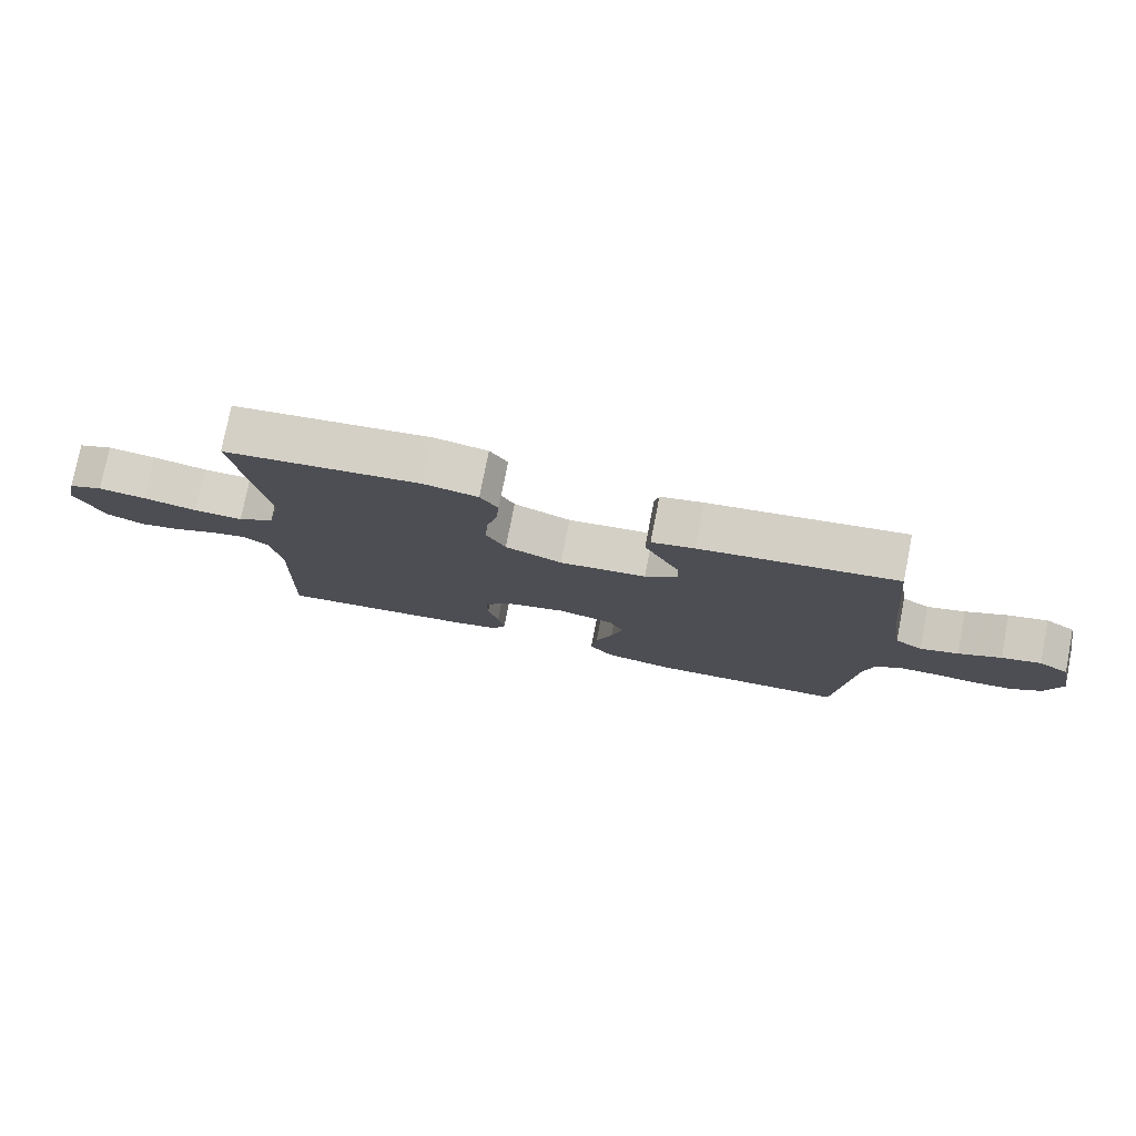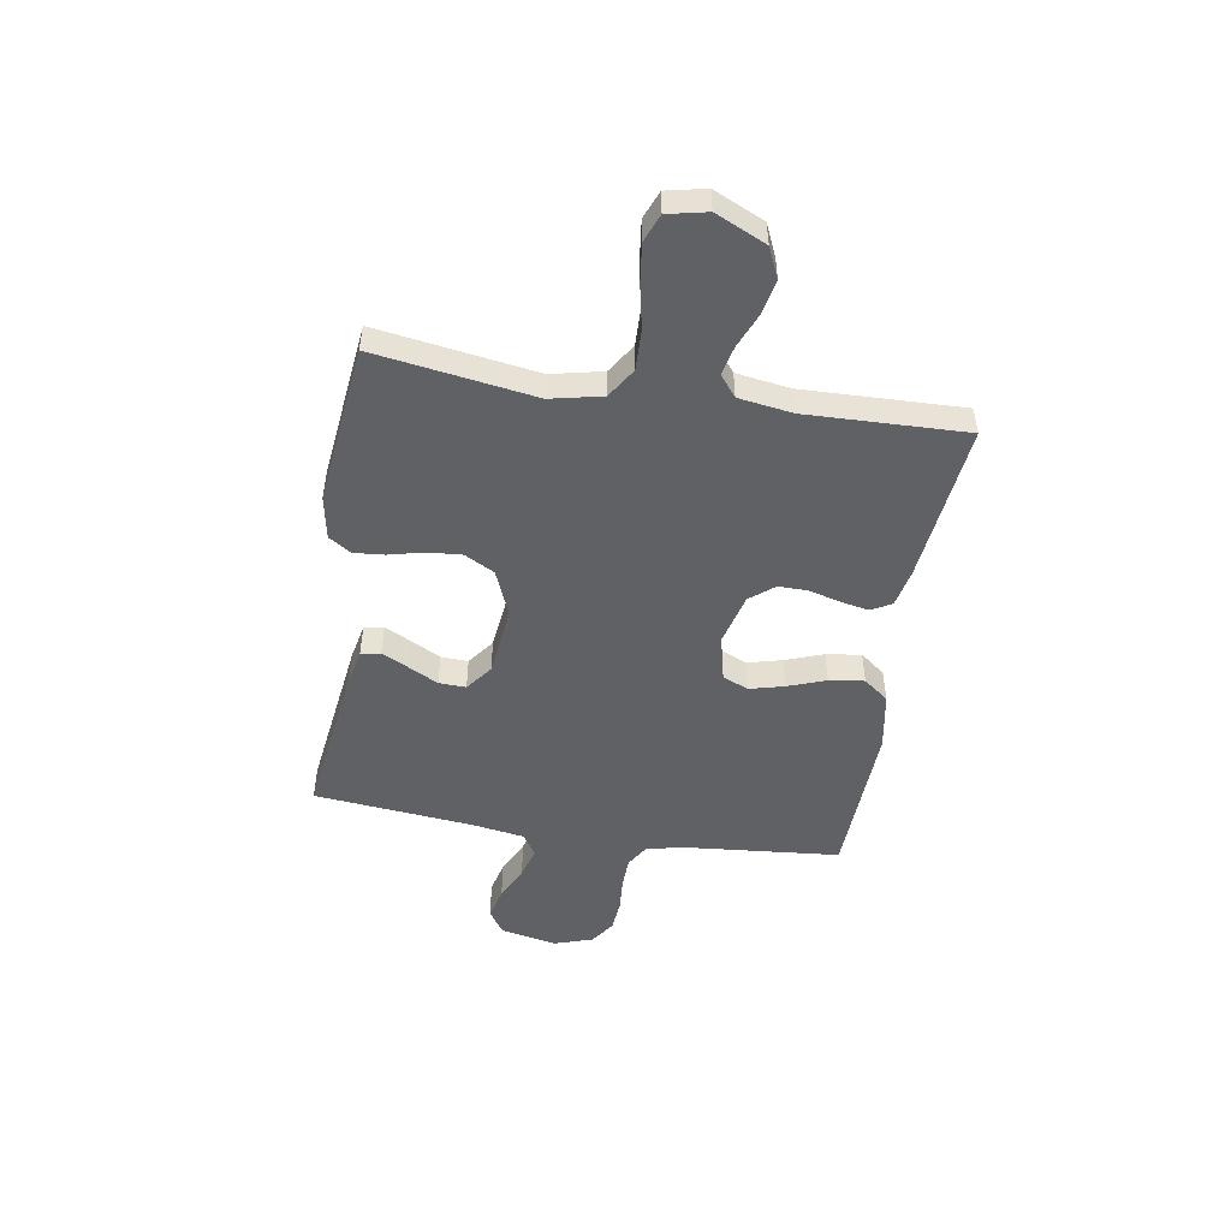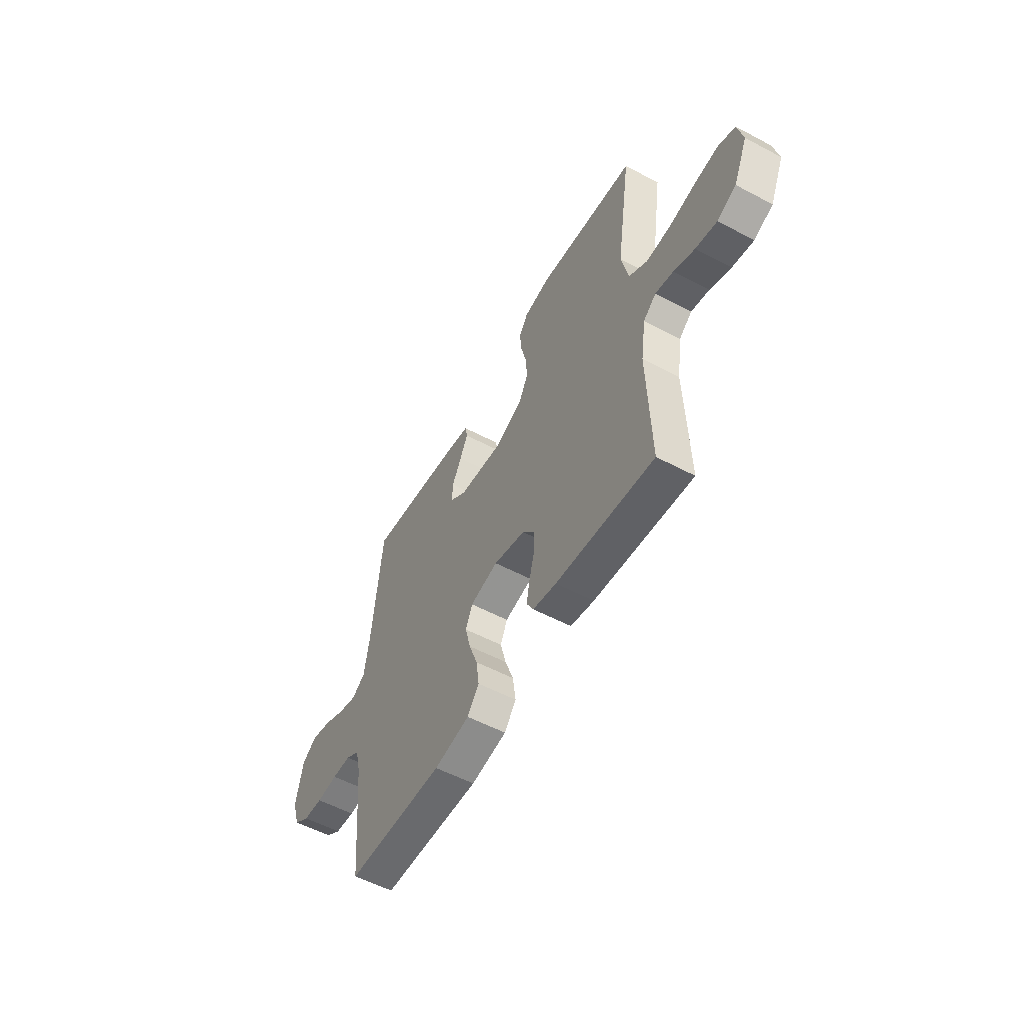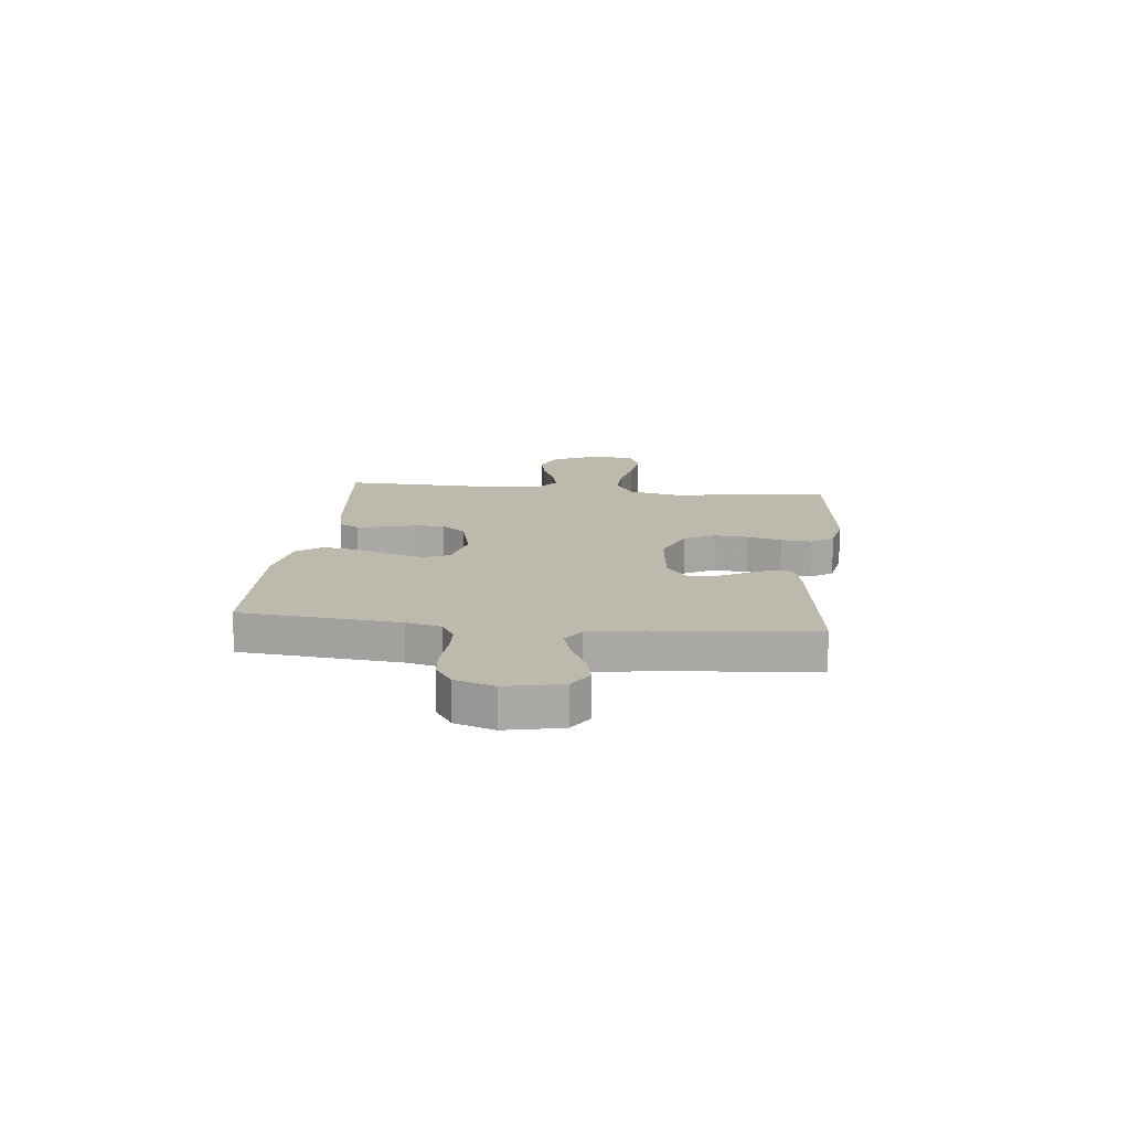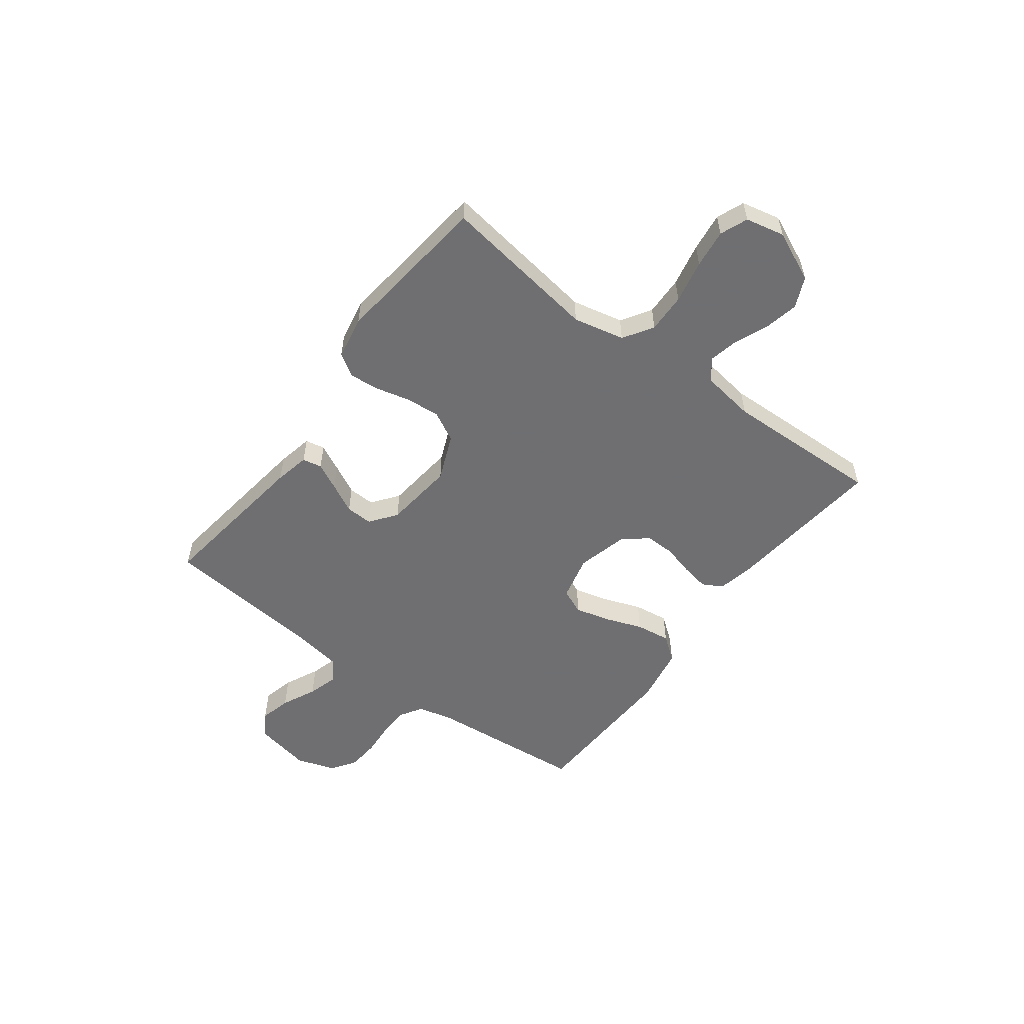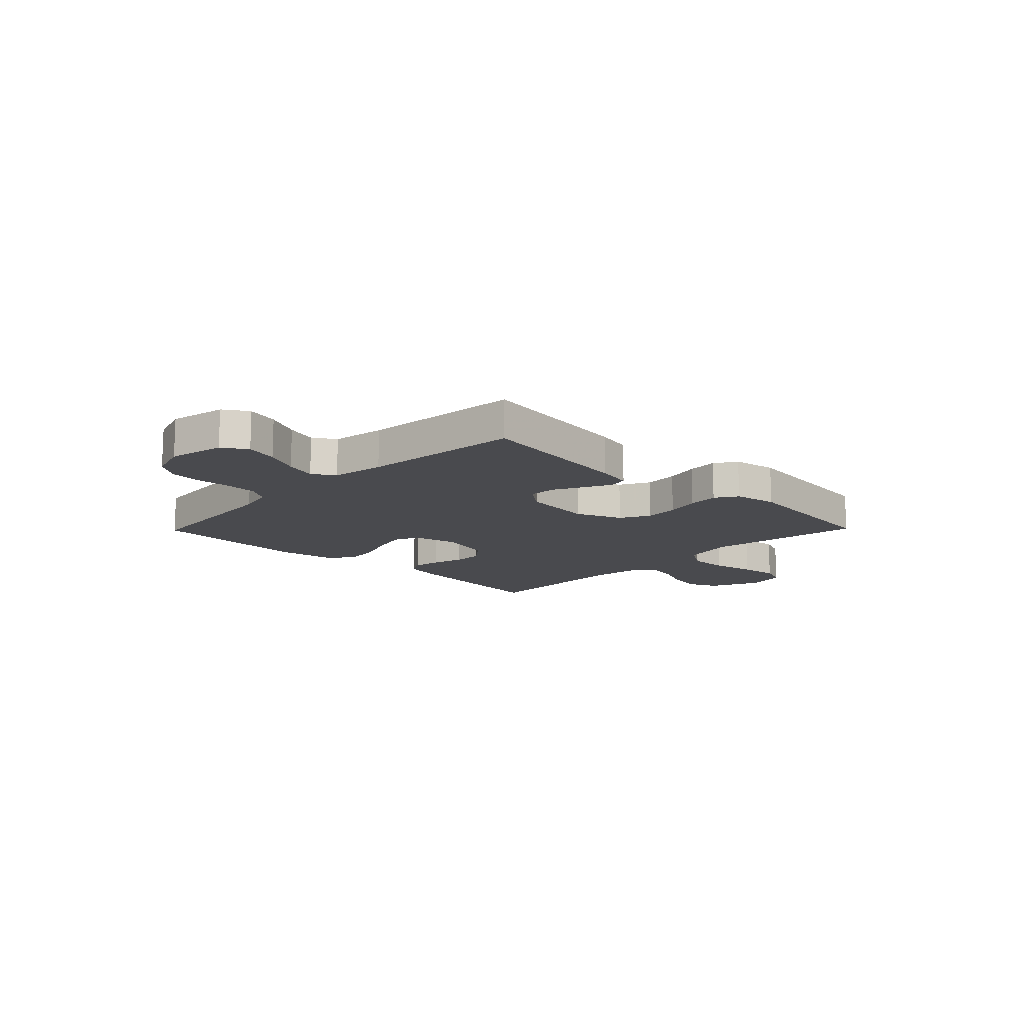
<metadata>
{"format":"obj","ext":"obj","renderer":"f3d","projection":"perspective","resolution":1024,"background":"white","views":[{"elev":77.3,"azim":-168.9,"up":"+Z"},{"elev":-49.5,"azim":80.8,"up":"+Y"},{"elev":-55.1,"azim":60.8,"up":"+Z"},{"elev":15.1,"azim":-83.8,"up":"+Y"},{"elev":-54.7,"azim":53.3,"up":"+Y"},{"elev":-13.4,"azim":-44.3,"up":"+Y"}]}
</metadata>
<code>
v 0.5 0.07 0.5
v 0.455 0.07 0.2
v 0.476 0.07 0.103
v 0.532 0.07 0.067
v 0.607 0.07 0.069
v 0.689 0.07 0.086
v 0.762 0.07 0.095
v 0.814 0.07 0.074
v 0.83 0.07 0
v 0.787 0.07 -0.095
v 0.729 0.07 -0.121
v 0.664 0.07 -0.107
v 0.6 0.07 -0.08
v 0.545 0.07 -0.068
v 0.506 0.07 -0.099
v 0.491 0.07 -0.2
v 0.5 0.07 -0.5
v 0.2 0.07 -0.467
v 0.128 0.07 -0.452
v 0.107 0.07 -0.414
v 0.117 0.07 -0.361
v 0.133 0.07 -0.302
v 0.134 0.07 -0.246
v 0.097 0.07 -0.2
v 0 0.07 -0.175
v -0.086 0.07 -0.195
v -0.107 0.07 -0.243
v -0.09 0.07 -0.309
v -0.064 0.07 -0.38
v -0.055 0.07 -0.446
v -0.091 0.07 -0.493
v -0.2 0.07 -0.512
v -0.5 0.07 -0.5
v -0.527 0.07 -0.2
v -0.543 0.07 -0.134
v -0.585 0.07 -0.108
v -0.643 0.07 -0.106
v -0.708 0.07 -0.111
v -0.768 0.07 -0.106
v -0.815 0.07 -0.074
v -0.839 0.07 0
v -0.817 0.07 0.106
v -0.771 0.07 0.136
v -0.711 0.07 0.121
v -0.646 0.07 0.09
v -0.588 0.07 0.073
v -0.546 0.07 0.1
v -0.53 0.07 0.2
v -0.5 0.07 0.5
v -0.2 0.07 0.459
v -0.134 0.07 0.445
v -0.127 0.07 0.408
v -0.152 0.07 0.358
v -0.181 0.07 0.302
v -0.183 0.07 0.251
v -0.133 0.07 0.213
v 0 0.07 0.198
v 0.087 0.07 0.234
v 0.117 0.07 0.29
v 0.112 0.07 0.355
v 0.096 0.07 0.42
v 0.091 0.07 0.478
v 0.118 0.07 0.52
v 0.2 0.07 0.535
v 0.5 0 0.5
v 0.455 0 0.2
v 0.476 0 0.103
v 0.532 0 0.067
v 0.607 0 0.069
v 0.689 0 0.086
v 0.762 0 0.095
v 0.814 0 0.074
v 0.83 0 0
v 0.787 0 -0.095
v 0.729 0 -0.121
v 0.664 0 -0.107
v 0.6 0 -0.08
v 0.545 0 -0.068
v 0.506 0 -0.099
v 0.491 0 -0.2
v 0.5 0 -0.5
v 0.2 0 -0.467
v 0.128 0 -0.452
v 0.107 0 -0.414
v 0.117 0 -0.361
v 0.133 0 -0.302
v 0.134 0 -0.246
v 0.097 0 -0.2
v 0 0 -0.175
v -0.086 0 -0.195
v -0.107 0 -0.243
v -0.09 0 -0.309
v -0.064 0 -0.38
v -0.055 0 -0.446
v -0.091 0 -0.493
v -0.2 0 -0.512
v -0.5 0 -0.5
v -0.527 0 -0.2
v -0.543 0 -0.134
v -0.585 0 -0.108
v -0.643 0 -0.106
v -0.708 0 -0.111
v -0.768 0 -0.106
v -0.815 0 -0.074
v -0.839 0 0
v -0.817 0 0.106
v -0.771 0 0.136
v -0.711 0 0.121
v -0.646 0 0.09
v -0.588 0 0.073
v -0.546 0 0.1
v -0.53 0 0.2
v -0.5 0 0.5
v -0.2 0 0.459
v -0.134 0 0.445
v -0.127 0 0.408
v -0.152 0 0.358
v -0.181 0 0.302
v -0.183 0 0.251
v -0.133 0 0.213
v 0 0 0.198
v 0.087 0 0.234
v 0.117 0 0.29
v 0.112 0 0.355
v 0.096 0 0.42
v 0.091 0 0.478
v 0.118 0 0.52
v 0.2 0 0.535
f 64 1 2
f 63 64 2
f 62 63 2
f 61 62 2
f 60 61 2
f 59 60 2 3
f 58 59 3 4
f 57 58 4
f 56 57 4
f 52 53 54
f 51 52 54
f 50 51 54
f 49 50 54
f 48 49 54
f 47 48 54 55
f 46 47 55 56
f 43 44 45
f 42 43 45
f 41 42 45
f 40 41 45
f 39 40 45
f 38 39 45
f 37 38 45
f 36 37 45 46
f 46 56 4
f 36 46 4
f 35 36 4
f 32 33 34
f 31 32 34
f 30 31 34
f 29 30 34
f 28 29 34
f 27 28 34 35
f 20 21 22
f 19 20 22
f 18 19 22
f 17 18 22
f 16 17 22
f 15 16 22 23
f 14 15 23 24
f 11 12 13
f 10 11 13
f 9 10 13
f 8 9 13
f 7 8 13
f 6 7 13
f 5 6 13
f 5 13 14
f 14 24 25
f 5 14 25
f 4 5 25
f 26 27 35
f 4 25 26 35
f 66 65 128
f 66 128 127
f 66 127 126
f 66 126 125
f 66 125 124
f 67 66 124 123
f 68 67 123 122
f 68 122 121
f 68 121 120
f 118 117 116
f 118 116 115
f 118 115 114
f 118 114 113
f 118 113 112
f 119 118 112 111
f 120 119 111 110
f 109 108 107
f 109 107 106
f 109 106 105
f 109 105 104
f 109 104 103
f 109 103 102
f 109 102 101
f 110 109 101 100
f 68 120 110
f 68 110 100
f 68 100 99
f 98 97 96
f 98 96 95
f 98 95 94
f 98 94 93
f 98 93 92
f 99 98 92 91
f 86 85 84
f 86 84 83
f 86 83 82
f 86 82 81
f 86 81 80
f 87 86 80 79
f 88 87 79 78
f 77 76 75
f 77 75 74
f 77 74 73
f 77 73 72
f 77 72 71
f 77 71 70
f 77 70 69
f 78 77 69
f 89 88 78
f 89 78 69
f 89 69 68
f 99 91 90
f 99 90 89 68
f 1 65 66 2
f 2 66 67 3
f 3 67 68 4
f 4 68 69 5
f 5 69 70 6
f 6 70 71 7
f 7 71 72 8
f 8 72 73 9
f 9 73 74 10
f 10 74 75 11
f 11 75 76 12
f 12 76 77 13
f 13 77 78 14
f 14 78 79 15
f 15 79 80 16
f 16 80 81 17
f 17 81 82 18
f 18 82 83 19
f 19 83 84 20
f 20 84 85 21
f 21 85 86 22
f 22 86 87 23
f 23 87 88 24
f 24 88 89 25
f 25 89 90 26
f 26 90 91 27
f 27 91 92 28
f 28 92 93 29
f 29 93 94 30
f 30 94 95 31
f 31 95 96 32
f 32 96 97 33
f 33 97 98 34
f 34 98 99 35
f 35 99 100 36
f 36 100 101 37
f 37 101 102 38
f 38 102 103 39
f 39 103 104 40
f 40 104 105 41
f 41 105 106 42
f 42 106 107 43
f 43 107 108 44
f 44 108 109 45
f 45 109 110 46
f 46 110 111 47
f 47 111 112 48
f 48 112 113 49
f 49 113 114 50
f 50 114 115 51
f 51 115 116 52
f 52 116 117 53
f 53 117 118 54
f 54 118 119 55
f 55 119 120 56
f 56 120 121 57
f 57 121 122 58
f 58 122 123 59
f 59 123 124 60
f 60 124 125 61
f 61 125 126 62
f 62 126 127 63
f 63 127 128 64
f 64 128 65 1

</code>
